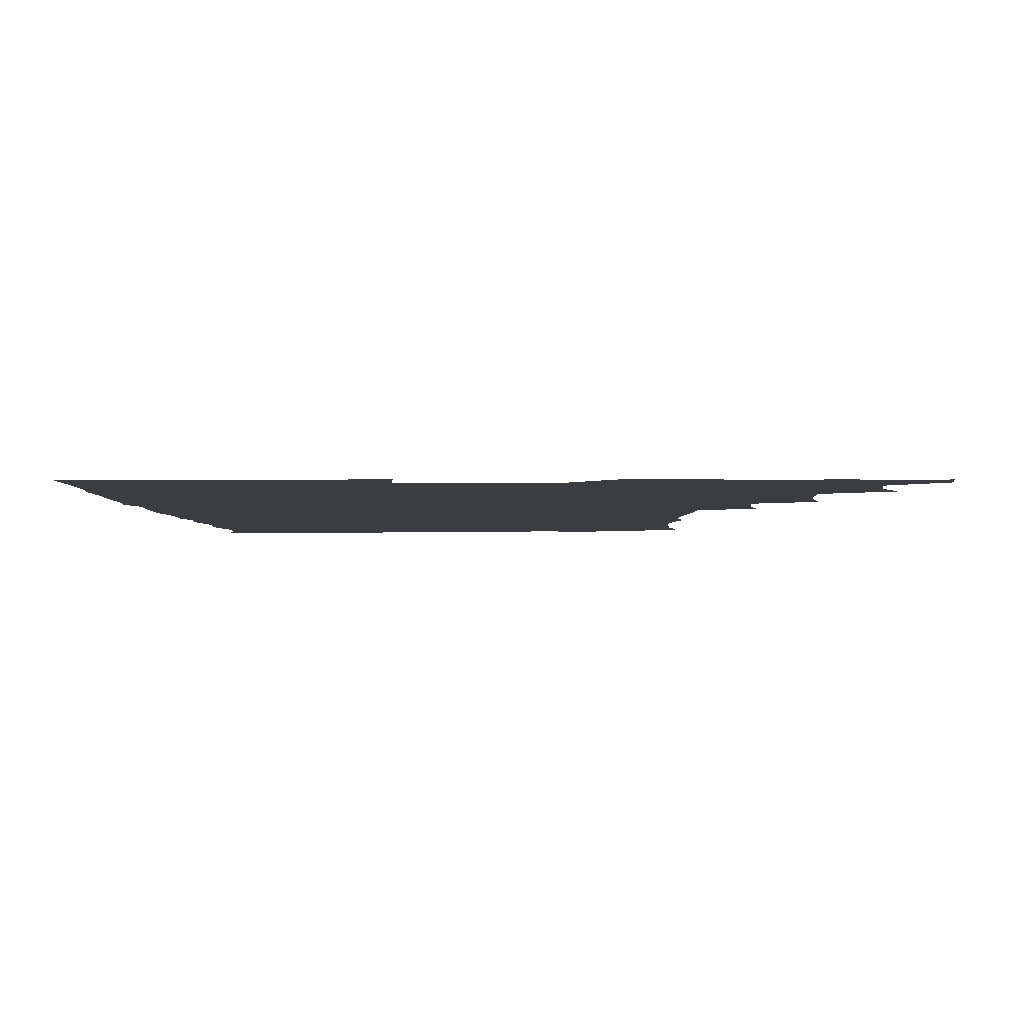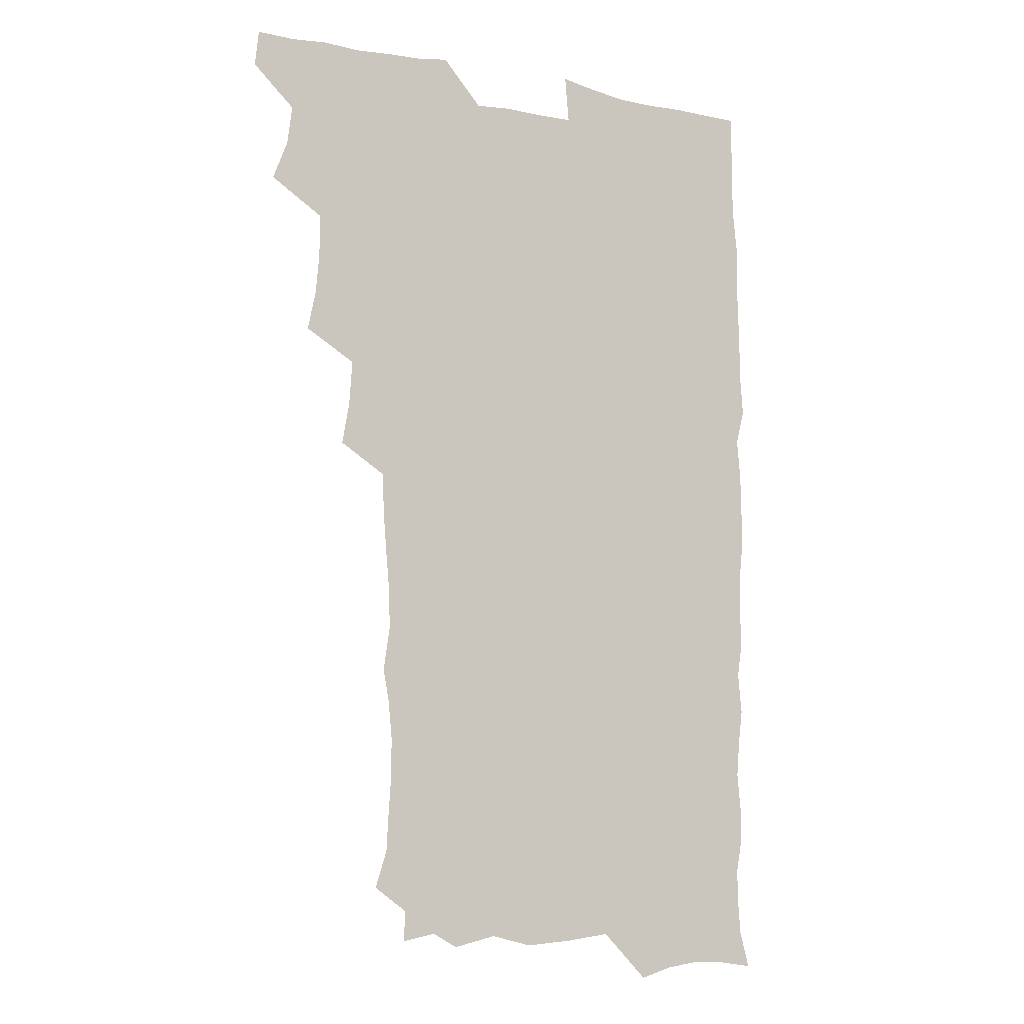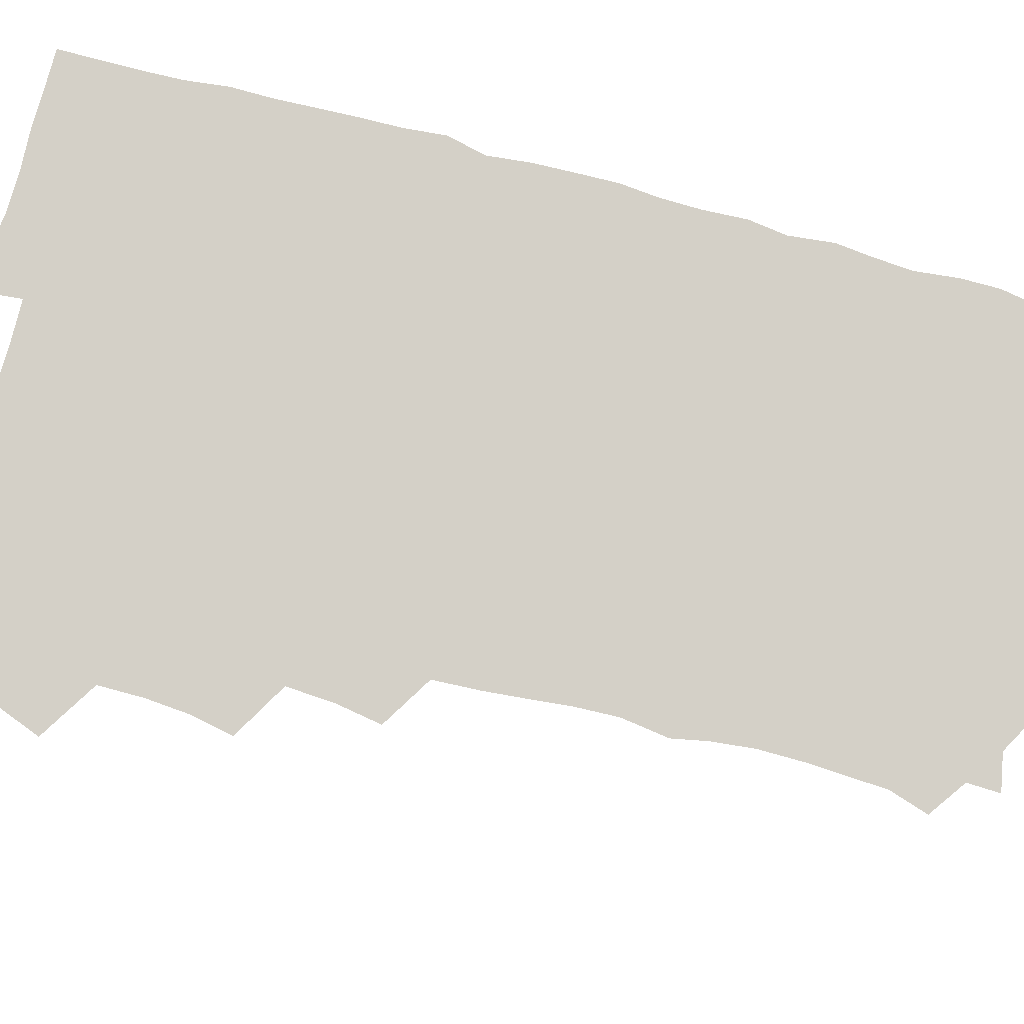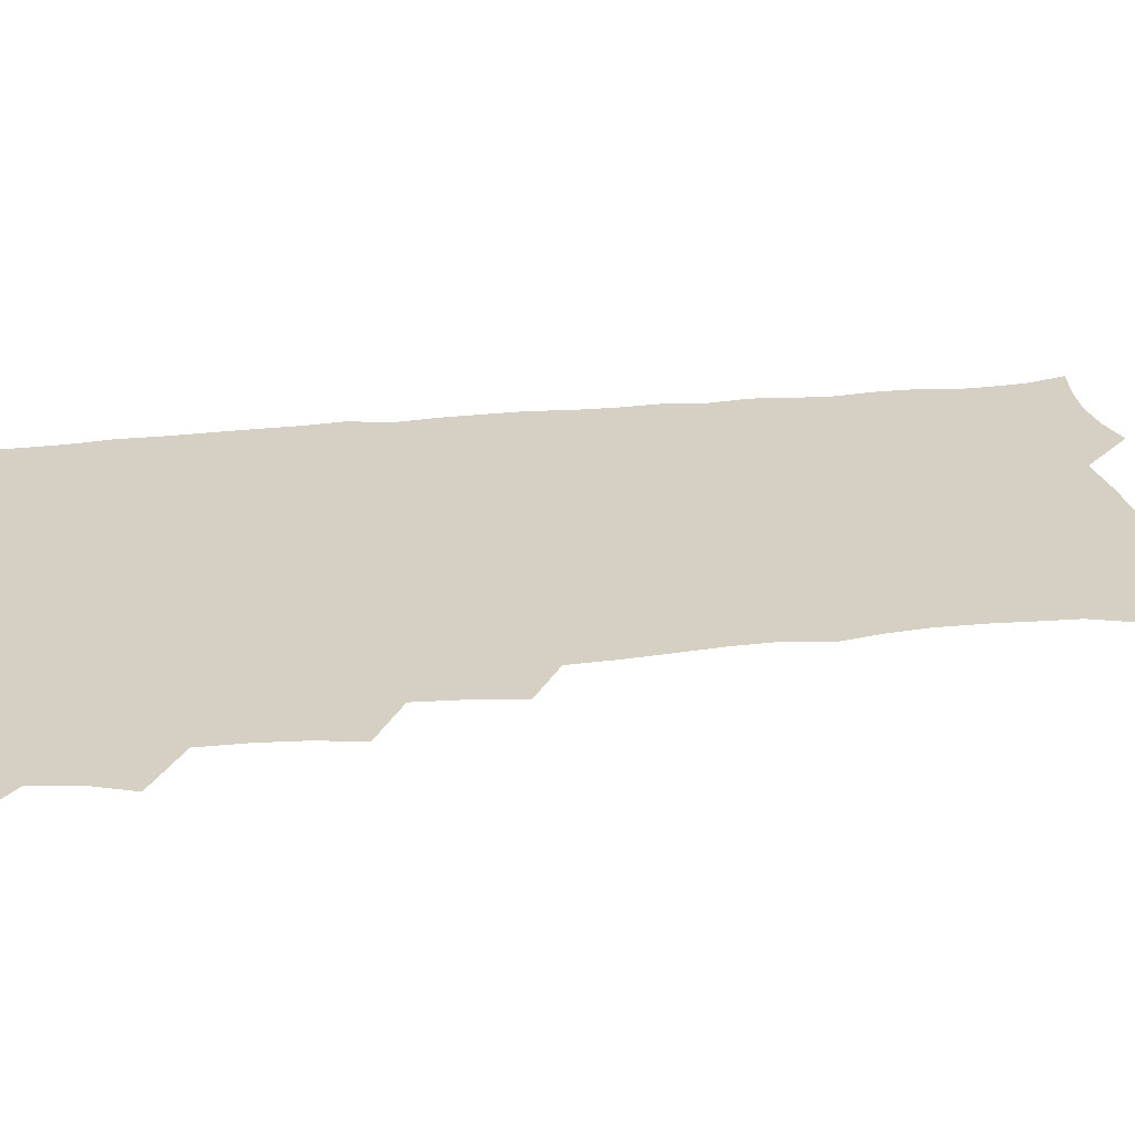
<metadata>
{"format":"obj","ext":"obj","renderer":"f3d","projection":"perspective","resolution":1024,"background":"white","views":[{"elev":-2.5,"azim":-178.9,"up":"+Z"},{"elev":-8.1,"azim":-28.8,"up":"+Y"},{"elev":79.9,"azim":-75.3,"up":"+Z"},{"elev":26.3,"azim":-99.5,"up":"+Z"}]}
</metadata>
<code>
v 464.1 555.8 0
v 465.6 570.3 0
v 473.1 508.2 0
v 479.2 523.9 0
v 481.3 539.7 0
v 482.1 554.8 0
v 481.3 569.9 0
v 489.8 445.4 0
v 493.2 461.3 0
v 494.6 477.5 0
v 494.7 494.4 0
v 498.2 511.1 0
v 497.6 525.4 0
v 497.4 540 0
v 497.2 554.7 0
v 495.8 571.1 0
v 506.1 398.2 0
v 509.1 415 0
v 510.4 433.1 0
v 511.5 449.7 0
v 511.6 465 0
v 509.1 479 0
v 512.4 496.1 0
v 513.5 511.3 0
v 513 525.5 0
v 512.4 540.2 0
v 511.8 555.3 0
v 511.4 570.4 0
v 523.4 214.5 0
v 528.1 229.2 0
v 528.9 242.7 0
v 529.9 258 0
v 530.1 275.1 0
v 528.6 291 0
v 526.2 304 0
v 528.8 321.8 0
v 528.3 337.5 0
v 526.9 353.2 0
v 525.6 369.3 0
v 525 386.4 0
v 525.3 403 0
v 526 419.3 0
v 526 434.7 0
v 527.4 451.1 0
v 528.3 466.9 0
v 527.7 481.7 0
v 526.9 496.3 0
v 527 511 0
v 527.2 525.5 0
v 527.5 540.1 0
v 526.5 555.8 0
v 525.9 571.4 0
v 536.4 192.6 0
v 536.9 204.7 0
v 539.3 218.8 0
v 544.8 237.1 0
v 545.5 252.5 0
v 545.9 268.2 0
v 544.6 282.1 0
v 544.8 297.8 0
v 543.2 311.9 0
v 545.1 329.6 0
v 543.3 343.4 0
v 543.1 359.1 0
v 542.8 374.9 0
v 541.6 389.8 0
v 541.7 405.6 0
v 543.3 422.5 0
v 543 437.2 0
v 542.2 451.6 0
v 542.5 466.7 0
v 542.9 481.9 0
v 543.1 496.6 0
v 543.1 511 0
v 543.1 525.4 0
v 542.1 540.5 0
v 540.9 556.3 0
v 540.2 571.9 0
v 550.2 195.2 0
v 555.2 210 0
v 558.5 226.9 0
v 559.3 241.5 0
v 560.8 258.1 0
v 560.6 272.7 0
v 559.9 286.8 0
v 559.3 301.3 0
v 558.5 315.9 0
v 559.6 333 0
v 558.8 347.2 0
v 558.7 362.5 0
v 557.3 376.5 0
v 556.9 391.4 0
v 556.7 406.4 0
v 557.9 422.8 0
v 557.8 437.6 0
v 557.2 452 0
v 557.8 467.4 0
v 558 482.1 0
v 558.1 496.6 0
v 558.5 511 0
v 558.6 524.8 0
v 557.3 539.7 0
v 555.5 556.3 0
v 553.7 573.7 0
v 560.4 189.4 0
v 571.2 213.9 0
v 573.7 229.8 0
v 573.9 244 0
v 574.4 259.3 0
v 574 273.4 0
v 573.8 288.3 0
v 573.1 302.4 0
v 573.4 318.5 0
v 573.4 333.7 0
v 573.4 349 0
v 573.2 363.8 0
v 572.9 378.5 0
v 572.9 393.7 0
v 572.8 408.6 0
v 572.1 422.6 0
v 572.2 437.5 0
v 571.9 452.1 0
v 572.8 467.8 0
v 572.2 481.9 0
v 572.7 496.8 0
v 573 511 0
v 572.6 525.1 0
v 571.7 539.9 0
v 570.3 555.4 0
v 578.3 193.5 0
v 586.4 215.6 0
v 588.7 232.7 0
v 588.2 245.2 0
v 588.3 260 0
v 588.3 274.8 0
v 587.5 288.5 0
v 587.4 303.6 0
v 587.4 318.8 0
v 587.2 333.7 0
v 587.4 350 0
v 587.3 363.4 0
v 587.5 379.5 0
v 587.4 394.2 0
v 587.2 408.7 0
v 587.6 424 0
v 586.6 437.7 0
v 587.2 453.3 0
v 587.2 467.9 0
v 587 482.2 0
v 587 496.7 0
v 587.1 511 0
v 586.9 525.6 0
v 586.3 540.7 0
v 585.2 556.5 0
v 595.4 189.1 0
v 601 214.9 0
v 602.1 230.7 0
v 601.9 244.2 0
v 602.1 260 0
v 602.2 275.4 0
v 602 290 0
v 602 305.2 0
v 602 320.4 0
v 601.7 334.5 0
v 601.5 347.8 0
v 601.5 364 0
v 601.7 379.4 0
v 601.7 394.5 0
v 601.6 408.6 0
v 601.7 424.5 0
v 601.3 438.2 0
v 601.8 453.8 0
v 601.6 467.9 0
v 601.4 482.1 0
v 601.2 496.3 0
v 601.7 511 0
v 601.7 525.6 0
v 601.7 540.2 0
v 601 556.1 0
v 614.7 190.5 0
v 616 213 0
v 616.2 231.3 0
v 616.3 245.6 0
v 616.2 260 0
v 616.3 276 0
v 616.1 289.6 0
v 616 304.8 0
v 616 319.6 0
v 615.9 334.7 0
v 615.7 348.9 0
v 615.7 364.6 0
v 616.3 377.9 0
v 616 393.6 0
v 616 408.1 0
v 615.9 424.1 0
v 615.9 438.8 0
v 616 453.6 0
v 616 468 0
v 616.3 482.5 0
v 616.6 496.9 0
v 616.2 511.3 0
v 616.4 525.6 0
v 616.6 539.8 0
v 616.5 556.4 0
v 614.8 575.5 0
v 633.6 192.8 0
v 631 214.4 0
v 630.4 230.6 0
v 630.2 246.3 0
v 630.3 260.2 0
v 630.1 276.1 0
v 630.1 290.2 0
v 630 305.4 0
v 630.2 319.8 0
v 630.1 335.4 0
v 630 350.1 0
v 630.4 362.7 0
v 630.3 379.9 0
v 630.2 394.7 0
v 630.4 408.4 0
v 630.3 423.9 0
v 630.3 438.6 0
v 630.1 453.7 0
v 630.4 467.7 0
v 631.1 481.7 0
v 630.8 497.3 0
v 630.9 511.3 0
v 631.1 525.4 0
v 631 540.2 0
v 631.2 554.6 0
v 629.1 572.9 0
v 652.7 173.5 0
v 647.3 195.5 0
v 645.6 213.5 0
v 644.6 230.1 0
v 644.4 244.8 0
v 644 261.6 0
v 643.9 276.3 0
v 644 290.4 0
v 644.6 303.3 0
v 643.8 321.8 0
v 644.3 334.8 0
v 643.9 350.4 0
v 644.3 364.5 0
v 644.5 379.1 0
v 644.2 393.9 0
v 645.2 407.4 0
v 644.4 424.2 0
v 644.8 438.2 0
v 644.7 453 0
v 645 467.4 0
v 645.3 481.9 0
v 645.3 497 0
v 645.7 511.3 0
v 645.6 525.7 0
v 645.7 540.4 0
v 645.5 555 0
v 644.8 570.7 0
v 666.3 177.5 0
v 662.2 195.2 0
v 659.8 212.9 0
v 658.5 229.7 0
v 658.4 244.4 0
v 657.8 260.5 0
v 658 274.8 0
v 657.4 290.7 0
v 658.5 303.8 0
v 657.9 320.1 0
v 657.9 335 0
v 658 349.6 0
v 658.8 363.3 0
v 658.4 378.8 0
v 659.9 392.2 0
v 658.9 408.9 0
v 658.8 423.5 0
v 659.2 437.8 0
v 659.4 452.3 0
v 659.3 467.2 0
v 659.8 481.3 0
v 658.9 497.8 0
v 659.9 511.4 0
v 660.3 525.8 0
v 660.4 540.4 0
v 660.4 555.5 0
v 660.3 570.4 0
v 680.3 179.3 0
v 676.6 195.2 0
v 674.8 210.9 0
v 673.5 226.9 0
v 672.5 243 0
v 673.3 256.8 0
v 672.3 272.9 0
v 672.4 287.9 0
v 672.6 302.6 0
v 672 318.3 0
v 674.2 331.2 0
v 672.6 348.1 0
v 672.3 363.3 0
v 673 377.5 0
v 673.9 391.6 0
v 673.5 407.4 0
v 674.5 421.6 0
v 673.9 437 0
v 673.6 452.1 0
v 674 466.7 0
v 674.1 481.5 0
v 673.5 496.7 0
v 675.3 510.8 0
v 674.6 526.1 0
v 674.7 540.1 0
v 675.5 555.5 0
v 675.6 571 0
v 694.7 178.6 0
v 691.8 192.5 0
v 688.6 209.5 0
v 687.5 224.8 0
v 688 239.1 0
v 687.2 254.6 0
v 687.3 269.1 0
v 688.1 283.6 0
v 687.4 299.7 0
v 686.4 315.7 0
v 687.7 329.9 0
v 688.3 344.6 0
v 687.6 360.4 0
v 690 374 0
v 688.3 390.5 0
v 689.3 404.8 0
v 689.2 420.2 0
v 688.3 436.2 0
v 688 451 0
v 689.3 465.3 0
v 689.7 480.2 0
v 690.8 495 0
v 689.6 510.9 0
v 690.3 525.5 0
v 690.6 540.4 0
v 690.4 555.3 0
v 690.8 570.7 0
v 708.4 176.5 0
v 704.5 191.3 0
v 703.4 204.8 0
v 703.2 218.8 0
v 705.5 231.3 0
v 705.6 245.7 0
v 704.1 261.8 0
v 705.2 276.1 0
v 706.9 290.3 0
v 705.3 307.1 0
v 707.5 321.5 0
v 706.8 337.6 0
v 707.2 353.2 0
v 708.8 367.8 0
v 708.5 383.4 0
v 708.2 398.9 0
v 706.7 415.5 0
v 710.3 429.9 0
v 709 445.9 0
v 708.8 461.3 0
v 708.4 476.9 0
v 707.9 492.5 0
v 708.2 507.9 0
v 706.4 524.4 0
v 706 540.1 0
v 706.1 555.4 0
v 706.1 570.6 0
v 706 586 0
f 5 6 1
f 1 6 2
f 6 7 2
f 11 12 3
f 3 12 4
f 12 13 4
f 4 13 5
f 13 14 5
f 5 14 6
f 14 15 6
f 6 15 7
f 15 16 7
f 19 20 8
f 8 20 9
f 20 21 9
f 9 21 10
f 21 22 10
f 10 22 11
f 22 23 11
f 11 23 12
f 23 24 12
f 12 24 13
f 24 25 13
f 13 25 14
f 25 26 14
f 14 26 15
f 26 27 15
f 15 27 16
f 27 28 16
f 40 41 17
f 17 41 18
f 41 42 18
f 18 42 19
f 42 43 19
f 19 43 20
f 43 44 20
f 20 44 21
f 44 45 21
f 21 45 22
f 45 46 22
f 22 46 23
f 46 47 23
f 23 47 24
f 47 48 24
f 24 48 25
f 48 49 25
f 25 49 26
f 49 50 26
f 26 50 27
f 50 51 27
f 27 51 28
f 51 52 28
f 54 55 29
f 29 55 30
f 55 56 30
f 30 56 31
f 56 57 31
f 31 57 32
f 57 58 32
f 32 58 33
f 58 59 33
f 33 59 34
f 59 60 34
f 34 60 35
f 60 61 35
f 35 61 36
f 61 62 36
f 36 62 37
f 62 63 37
f 37 63 38
f 63 64 38
f 38 64 39
f 64 65 39
f 39 65 40
f 65 66 40
f 40 66 41
f 66 67 41
f 41 67 42
f 67 68 42
f 42 68 43
f 68 69 43
f 43 69 44
f 69 70 44
f 44 70 45
f 70 71 45
f 45 71 46
f 71 72 46
f 46 72 47
f 72 73 47
f 47 73 48
f 73 74 48
f 48 74 49
f 74 75 49
f 49 75 50
f 75 76 50
f 50 76 51
f 76 77 51
f 51 77 52
f 77 78 52
f 53 79 54
f 79 80 54
f 54 80 55
f 80 81 55
f 55 81 56
f 81 82 56
f 56 82 57
f 82 83 57
f 57 83 58
f 83 84 58
f 58 84 59
f 84 85 59
f 59 85 60
f 85 86 60
f 60 86 61
f 86 87 61
f 61 87 62
f 87 88 62
f 62 88 63
f 88 89 63
f 63 89 64
f 89 90 64
f 64 90 65
f 90 91 65
f 65 91 66
f 91 92 66
f 66 92 67
f 92 93 67
f 67 93 68
f 93 94 68
f 68 94 69
f 94 95 69
f 69 95 70
f 95 96 70
f 70 96 71
f 96 97 71
f 71 97 72
f 97 98 72
f 72 98 73
f 98 99 73
f 73 99 74
f 99 100 74
f 74 100 75
f 100 101 75
f 75 101 76
f 101 102 76
f 76 102 77
f 102 103 77
f 77 103 78
f 103 104 78
f 79 105 80
f 105 106 80
f 80 106 81
f 106 107 81
f 81 107 82
f 107 108 82
f 82 108 83
f 108 109 83
f 83 109 84
f 109 110 84
f 84 110 85
f 110 111 85
f 85 111 86
f 111 112 86
f 86 112 87
f 112 113 87
f 87 113 88
f 113 114 88
f 88 114 89
f 114 115 89
f 89 115 90
f 115 116 90
f 90 116 91
f 116 117 91
f 91 117 92
f 117 118 92
f 92 118 93
f 118 119 93
f 93 119 94
f 119 120 94
f 94 120 95
f 120 121 95
f 95 121 96
f 121 122 96
f 96 122 97
f 122 123 97
f 97 123 98
f 123 124 98
f 98 124 99
f 124 125 99
f 99 125 100
f 125 126 100
f 100 126 101
f 126 127 101
f 101 127 102
f 127 128 102
f 102 128 103
f 128 129 103
f 103 129 104
f 105 130 106
f 130 131 106
f 106 131 107
f 131 132 107
f 107 132 108
f 132 133 108
f 108 133 109
f 133 134 109
f 109 134 110
f 134 135 110
f 110 135 111
f 135 136 111
f 111 136 112
f 136 137 112
f 112 137 113
f 137 138 113
f 113 138 114
f 138 139 114
f 114 139 115
f 139 140 115
f 115 140 116
f 140 141 116
f 116 141 117
f 141 142 117
f 117 142 118
f 142 143 118
f 118 143 119
f 143 144 119
f 119 144 120
f 144 145 120
f 120 145 121
f 145 146 121
f 121 146 122
f 146 147 122
f 122 147 123
f 147 148 123
f 123 148 124
f 148 149 124
f 124 149 125
f 149 150 125
f 125 150 126
f 150 151 126
f 126 151 127
f 151 152 127
f 127 152 128
f 152 153 128
f 128 153 129
f 153 154 129
f 130 155 131
f 155 156 131
f 131 156 132
f 156 157 132
f 132 157 133
f 157 158 133
f 133 158 134
f 158 159 134
f 134 159 135
f 159 160 135
f 135 160 136
f 160 161 136
f 136 161 137
f 161 162 137
f 137 162 138
f 162 163 138
f 138 163 139
f 163 164 139
f 139 164 140
f 164 165 140
f 140 165 141
f 165 166 141
f 141 166 142
f 166 167 142
f 142 167 143
f 167 168 143
f 143 168 144
f 168 169 144
f 144 169 145
f 169 170 145
f 145 170 146
f 170 171 146
f 146 171 147
f 171 172 147
f 147 172 148
f 172 173 148
f 148 173 149
f 173 174 149
f 149 174 150
f 174 175 150
f 150 175 151
f 175 176 151
f 151 176 152
f 176 177 152
f 152 177 153
f 177 178 153
f 153 178 154
f 178 179 154
f 155 180 156
f 180 181 156
f 156 181 157
f 181 182 157
f 157 182 158
f 182 183 158
f 158 183 159
f 183 184 159
f 159 184 160
f 184 185 160
f 160 185 161
f 185 186 161
f 161 186 162
f 186 187 162
f 162 187 163
f 187 188 163
f 163 188 164
f 188 189 164
f 164 189 165
f 189 190 165
f 165 190 166
f 190 191 166
f 166 191 167
f 191 192 167
f 167 192 168
f 192 193 168
f 168 193 169
f 193 194 169
f 169 194 170
f 194 195 170
f 170 195 171
f 195 196 171
f 171 196 172
f 196 197 172
f 172 197 173
f 197 198 173
f 173 198 174
f 198 199 174
f 174 199 175
f 199 200 175
f 175 200 176
f 200 201 176
f 176 201 177
f 201 202 177
f 177 202 178
f 202 203 178
f 178 203 179
f 203 204 179
f 180 206 181
f 206 207 181
f 181 207 182
f 207 208 182
f 182 208 183
f 208 209 183
f 183 209 184
f 209 210 184
f 184 210 185
f 210 211 185
f 185 211 186
f 211 212 186
f 186 212 187
f 212 213 187
f 187 213 188
f 213 214 188
f 188 214 189
f 214 215 189
f 189 215 190
f 215 216 190
f 190 216 191
f 216 217 191
f 191 217 192
f 217 218 192
f 192 218 193
f 218 219 193
f 193 219 194
f 219 220 194
f 194 220 195
f 220 221 195
f 195 221 196
f 221 222 196
f 196 222 197
f 222 223 197
f 197 223 198
f 223 224 198
f 198 224 199
f 224 225 199
f 199 225 200
f 225 226 200
f 200 226 201
f 226 227 201
f 201 227 202
f 227 228 202
f 202 228 203
f 228 229 203
f 203 229 204
f 229 230 204
f 204 230 205
f 230 231 205
f 232 233 206
f 206 233 207
f 233 234 207
f 207 234 208
f 234 235 208
f 208 235 209
f 235 236 209
f 209 236 210
f 236 237 210
f 210 237 211
f 237 238 211
f 211 238 212
f 238 239 212
f 212 239 213
f 239 240 213
f 213 240 214
f 240 241 214
f 214 241 215
f 241 242 215
f 215 242 216
f 242 243 216
f 216 243 217
f 243 244 217
f 217 244 218
f 244 245 218
f 218 245 219
f 245 246 219
f 219 246 220
f 246 247 220
f 220 247 221
f 247 248 221
f 221 248 222
f 248 249 222
f 222 249 223
f 249 250 223
f 223 250 224
f 250 251 224
f 224 251 225
f 251 252 225
f 225 252 226
f 252 253 226
f 226 253 227
f 253 254 227
f 227 254 228
f 254 255 228
f 228 255 229
f 255 256 229
f 229 256 230
f 256 257 230
f 230 257 231
f 257 258 231
f 232 259 233
f 259 260 233
f 233 260 234
f 260 261 234
f 234 261 235
f 261 262 235
f 235 262 236
f 262 263 236
f 236 263 237
f 263 264 237
f 237 264 238
f 264 265 238
f 238 265 239
f 265 266 239
f 239 266 240
f 266 267 240
f 240 267 241
f 267 268 241
f 241 268 242
f 268 269 242
f 242 269 243
f 269 270 243
f 243 270 244
f 270 271 244
f 244 271 245
f 271 272 245
f 245 272 246
f 272 273 246
f 246 273 247
f 273 274 247
f 247 274 248
f 274 275 248
f 248 275 249
f 275 276 249
f 249 276 250
f 276 277 250
f 250 277 251
f 277 278 251
f 251 278 252
f 278 279 252
f 252 279 253
f 279 280 253
f 253 280 254
f 280 281 254
f 254 281 255
f 281 282 255
f 255 282 256
f 282 283 256
f 256 283 257
f 283 284 257
f 257 284 258
f 284 285 258
f 259 286 260
f 286 287 260
f 260 287 261
f 287 288 261
f 261 288 262
f 288 289 262
f 262 289 263
f 289 290 263
f 263 290 264
f 290 291 264
f 264 291 265
f 291 292 265
f 265 292 266
f 292 293 266
f 266 293 267
f 293 294 267
f 267 294 268
f 294 295 268
f 268 295 269
f 295 296 269
f 269 296 270
f 296 297 270
f 270 297 271
f 297 298 271
f 271 298 272
f 298 299 272
f 272 299 273
f 299 300 273
f 273 300 274
f 300 301 274
f 274 301 275
f 301 302 275
f 275 302 276
f 302 303 276
f 276 303 277
f 303 304 277
f 277 304 278
f 304 305 278
f 278 305 279
f 305 306 279
f 279 306 280
f 306 307 280
f 280 307 281
f 307 308 281
f 281 308 282
f 308 309 282
f 282 309 283
f 309 310 283
f 283 310 284
f 310 311 284
f 284 311 285
f 311 312 285
f 286 313 287
f 313 314 287
f 287 314 288
f 314 315 288
f 288 315 289
f 315 316 289
f 289 316 290
f 316 317 290
f 290 317 291
f 317 318 291
f 291 318 292
f 318 319 292
f 292 319 293
f 319 320 293
f 293 320 294
f 320 321 294
f 294 321 295
f 321 322 295
f 295 322 296
f 322 323 296
f 296 323 297
f 323 324 297
f 297 324 298
f 324 325 298
f 298 325 299
f 325 326 299
f 299 326 300
f 326 327 300
f 300 327 301
f 327 328 301
f 301 328 302
f 328 329 302
f 302 329 303
f 329 330 303
f 303 330 304
f 330 331 304
f 304 331 305
f 331 332 305
f 305 332 306
f 332 333 306
f 306 333 307
f 333 334 307
f 307 334 308
f 334 335 308
f 308 335 309
f 335 336 309
f 309 336 310
f 336 337 310
f 310 337 311
f 337 338 311
f 311 338 312
f 338 339 312
f 313 340 314
f 340 341 314
f 314 341 315
f 341 342 315
f 315 342 316
f 342 343 316
f 316 343 317
f 343 344 317
f 317 344 318
f 344 345 318
f 318 345 319
f 345 346 319
f 319 346 320
f 346 347 320
f 320 347 321
f 347 348 321
f 321 348 322
f 348 349 322
f 322 349 323
f 349 350 323
f 323 350 324
f 350 351 324
f 324 351 325
f 351 352 325
f 325 352 326
f 352 353 326
f 326 353 327
f 353 354 327
f 327 354 328
f 354 355 328
f 328 355 329
f 355 356 329
f 329 356 330
f 356 357 330
f 330 357 331
f 357 358 331
f 331 358 332
f 358 359 332
f 332 359 333
f 359 360 333
f 333 360 334
f 360 361 334
f 334 361 335
f 361 362 335
f 335 362 336
f 362 363 336
f 336 363 337
f 363 364 337
f 337 364 338
f 364 365 338
f 338 365 339
f 365 366 339

</code>
